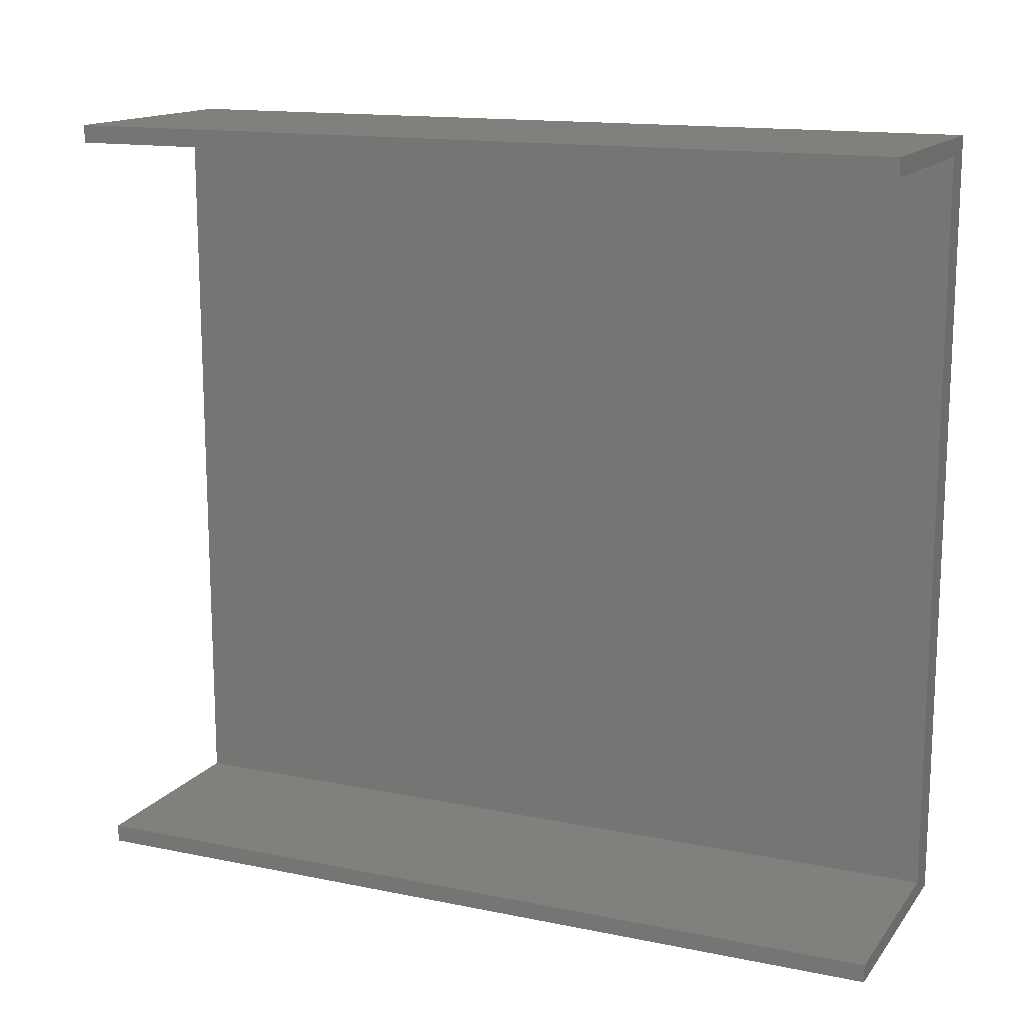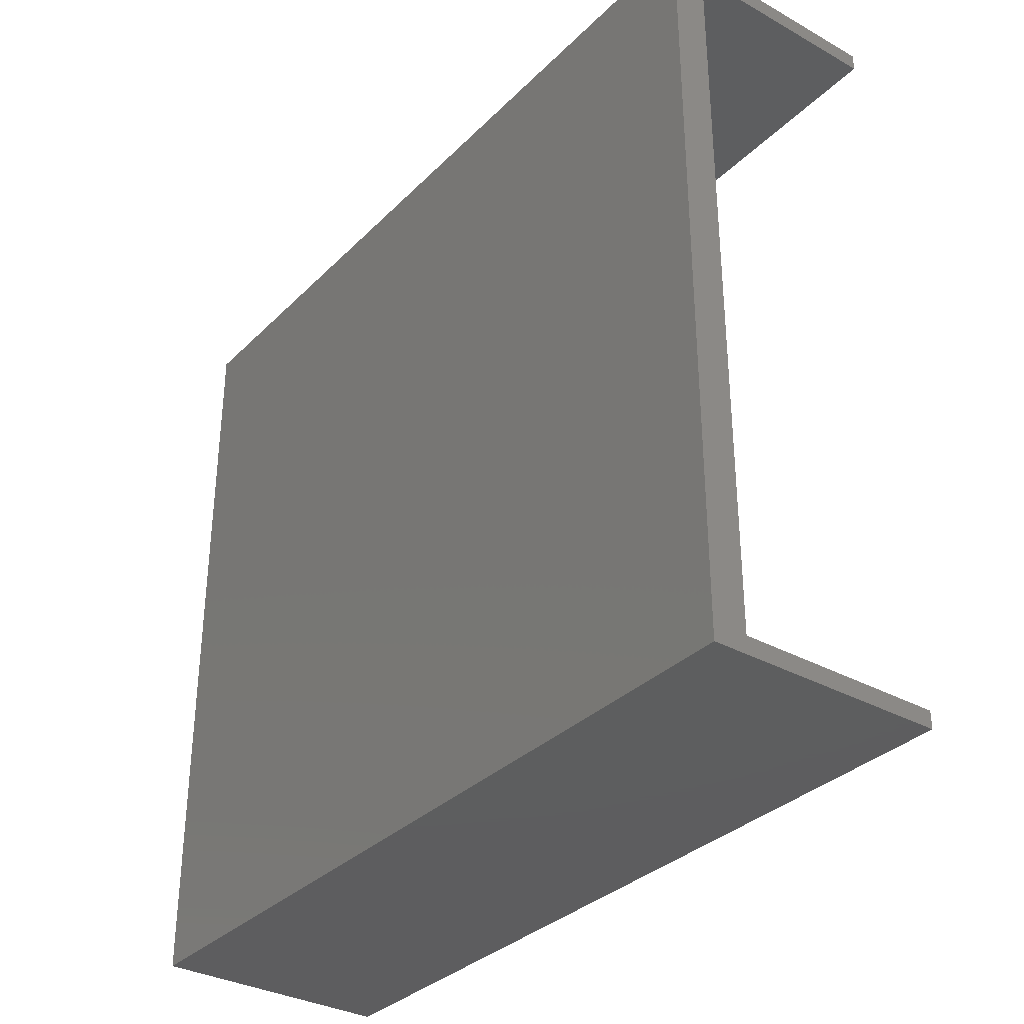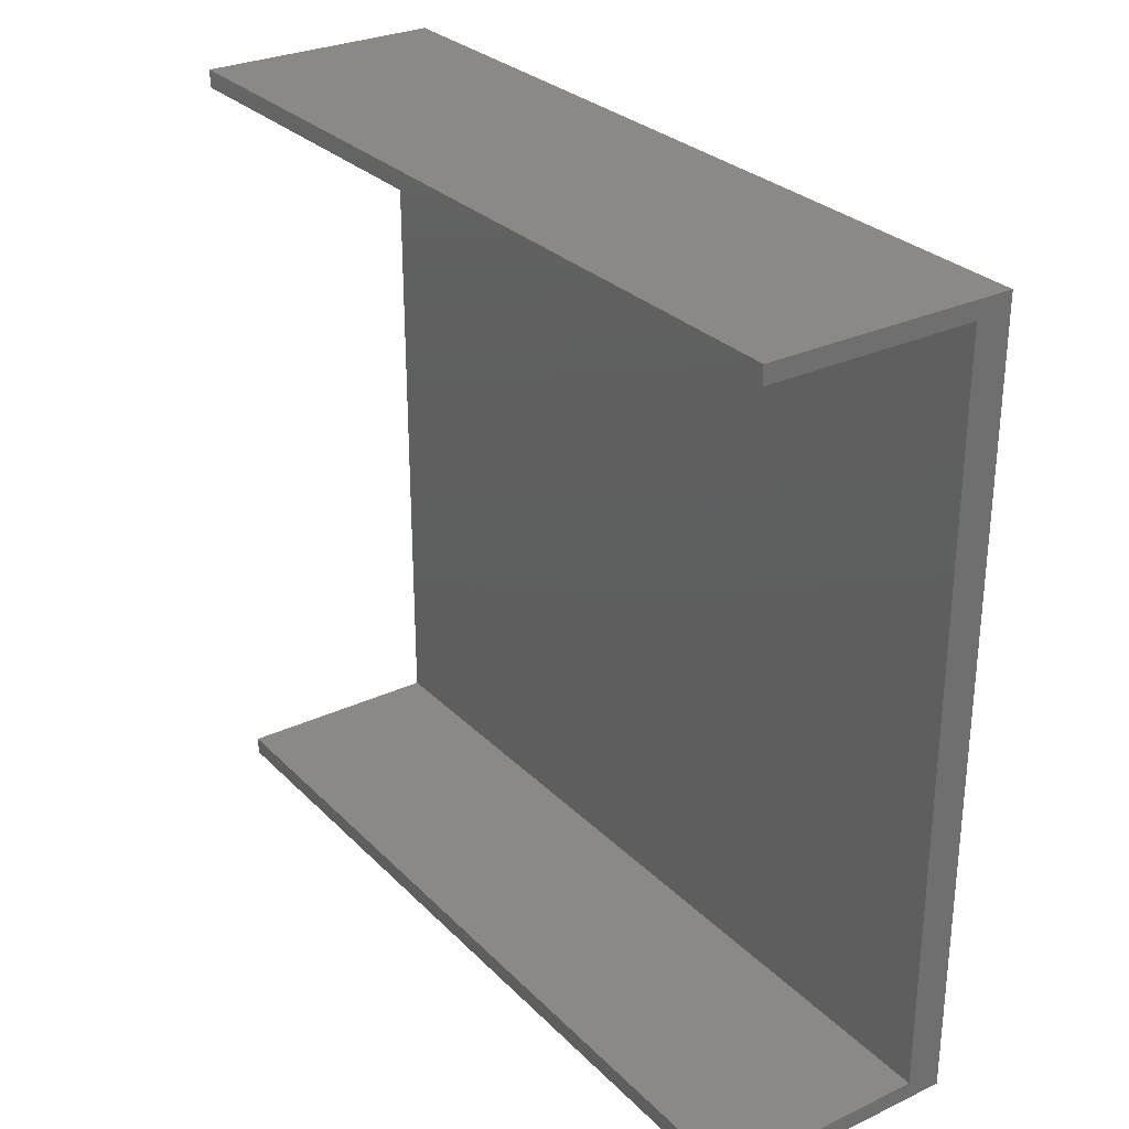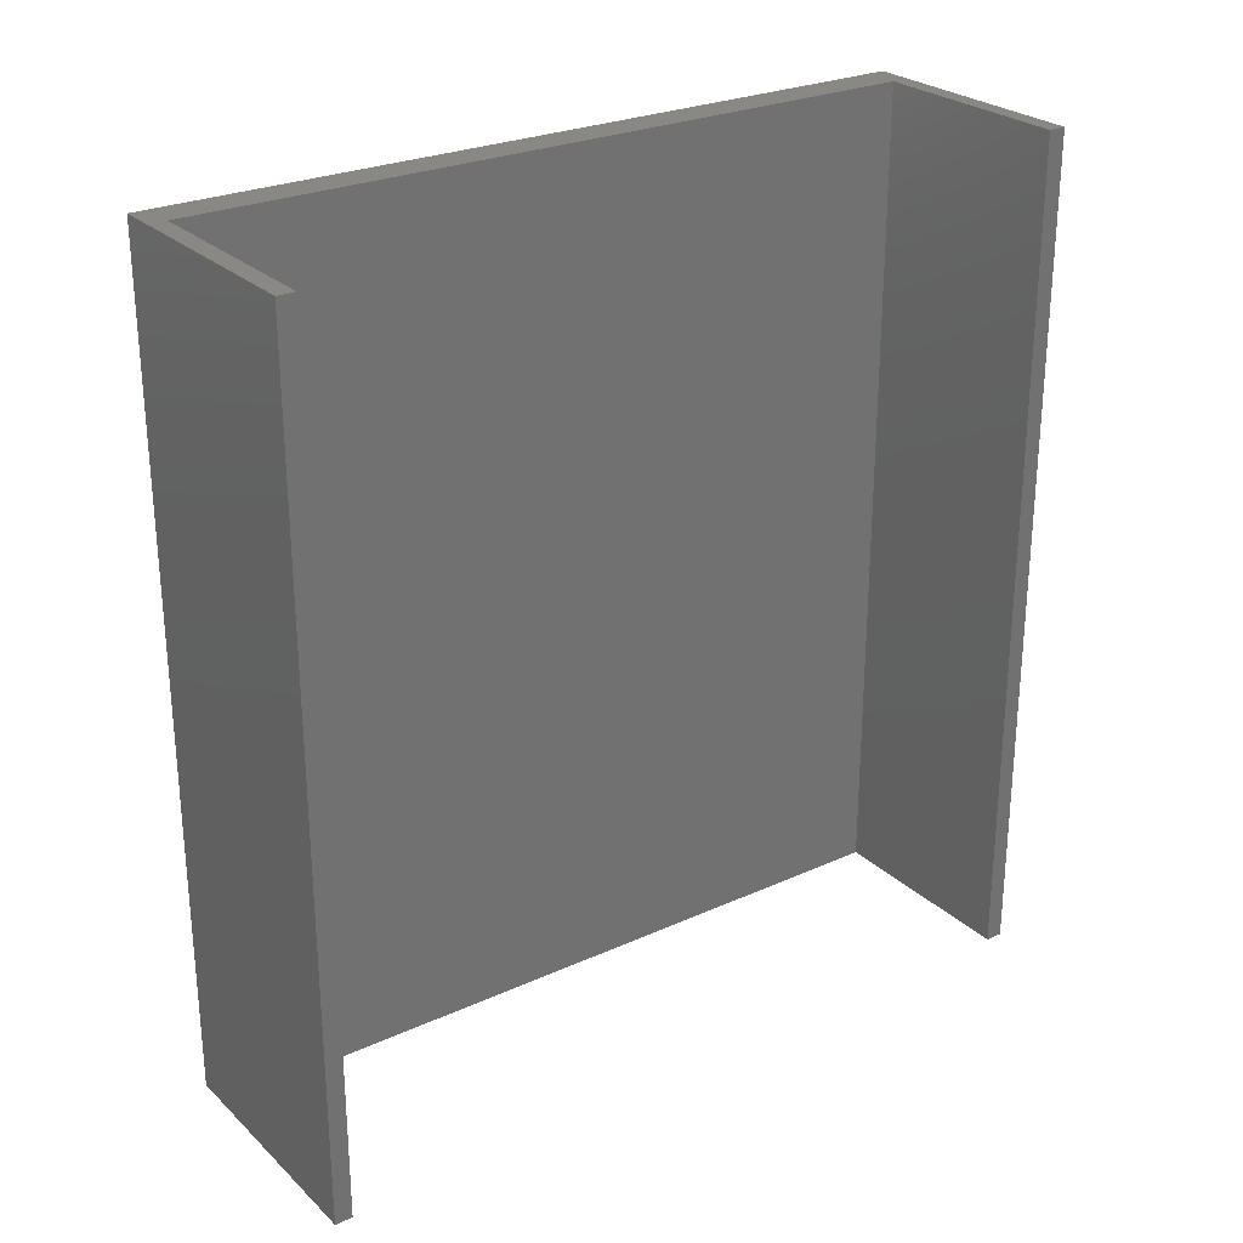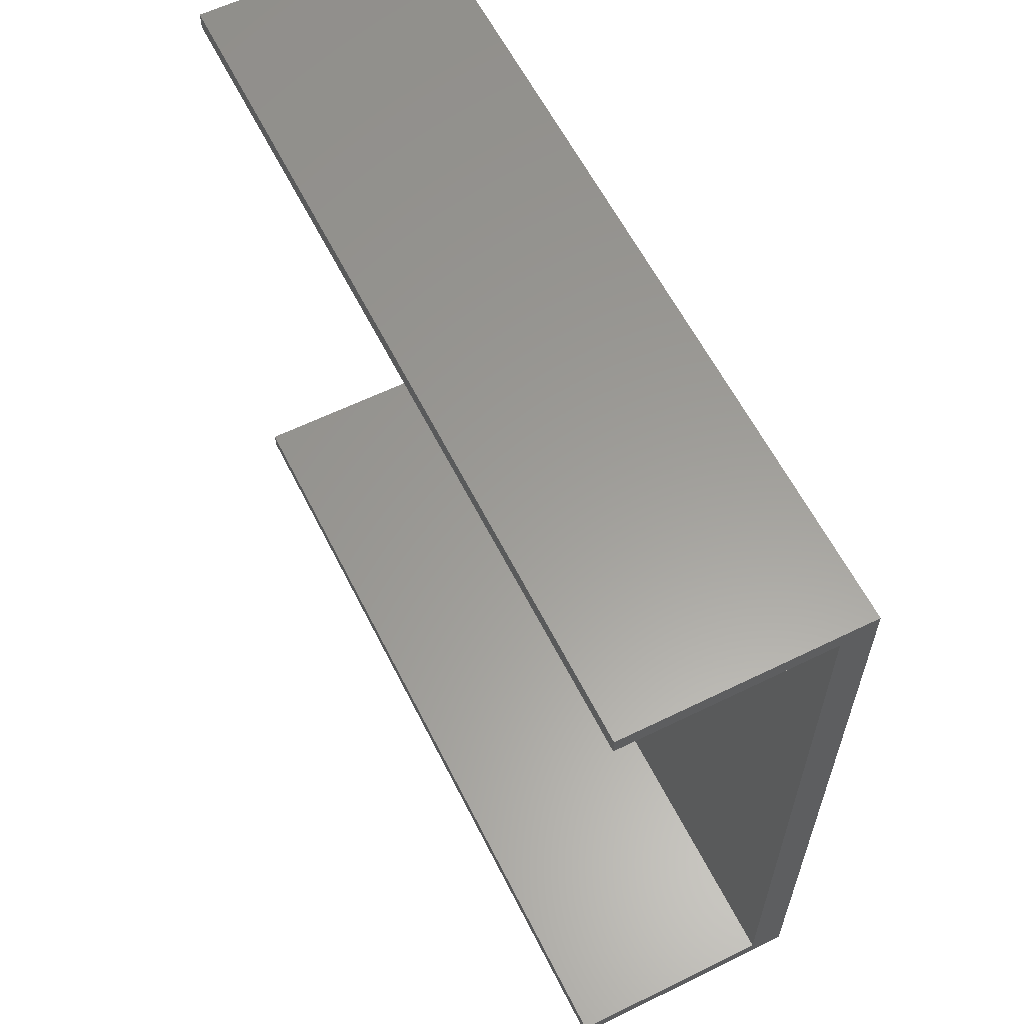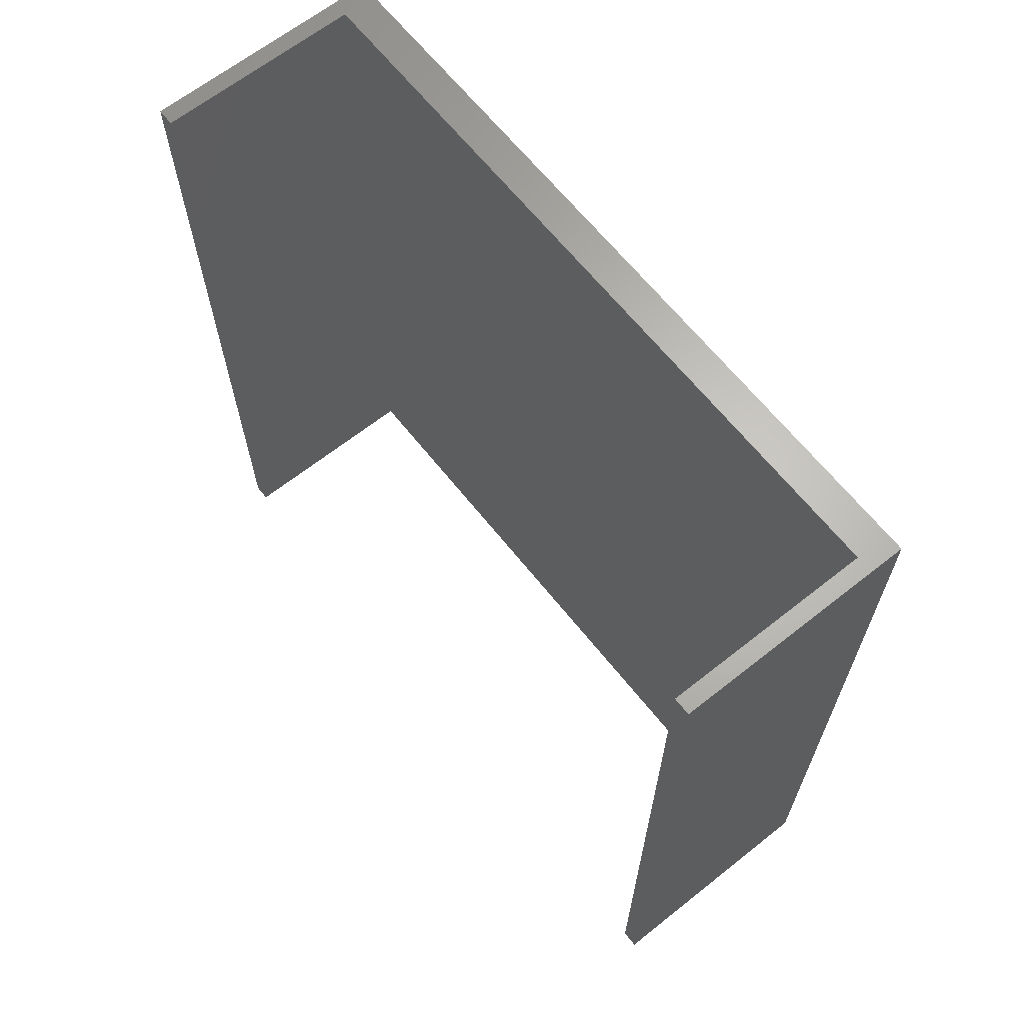
<metadata>
{"format":"stl","ext":"stl","renderer":"f3d","projection":"perspective","resolution":1024,"background":"white","views":[{"elev":14.6,"azim":113.9,"up":"+Y"},{"elev":-33.4,"azim":-37.2,"up":"+Y"},{"elev":28.8,"azim":145.1,"up":"+Y"},{"elev":26.4,"azim":54.6,"up":"+Z"},{"elev":60.2,"azim":153.4,"up":"+Y"},{"elev":65.2,"azim":141.5,"up":"+Z"}]}
</metadata>
<code>
# stl→obj: 16 verts, 28 faces
v 55 88.25 190.4
v 0 88.25 380.9
v 55 88.25 380.9
v 0 88.25 190.4
v 0 -88.25 190.4
v 55 -88.25 380.9
v 0 -88.25 380.9
v 55 -88.25 190.4
v 55 84.28 380.9
v 55 84.28 190.4
v 55 -84.28 190.4
v 55 -84.28 380.9
v 8 84.28 190.4
v 8 84.28 380.9
v 8 -84.28 380.9
v 8 -84.28 190.4
f 1 2 3
f 2 1 4
f 5 6 7
f 6 5 8
f 9 1 3
f 1 9 10
f 6 11 12
f 11 6 8
f 5 2 4
f 2 5 7
f 13 9 14
f 9 13 10
f 11 15 12
f 15 11 16
f 15 13 14
f 13 15 16
f 3 14 9
f 14 2 15
f 2 14 3
f 15 6 12
f 15 7 6
f 7 15 2
f 8 16 11
f 16 5 13
f 5 16 8
f 13 1 10
f 13 4 1
f 4 13 5

</code>
